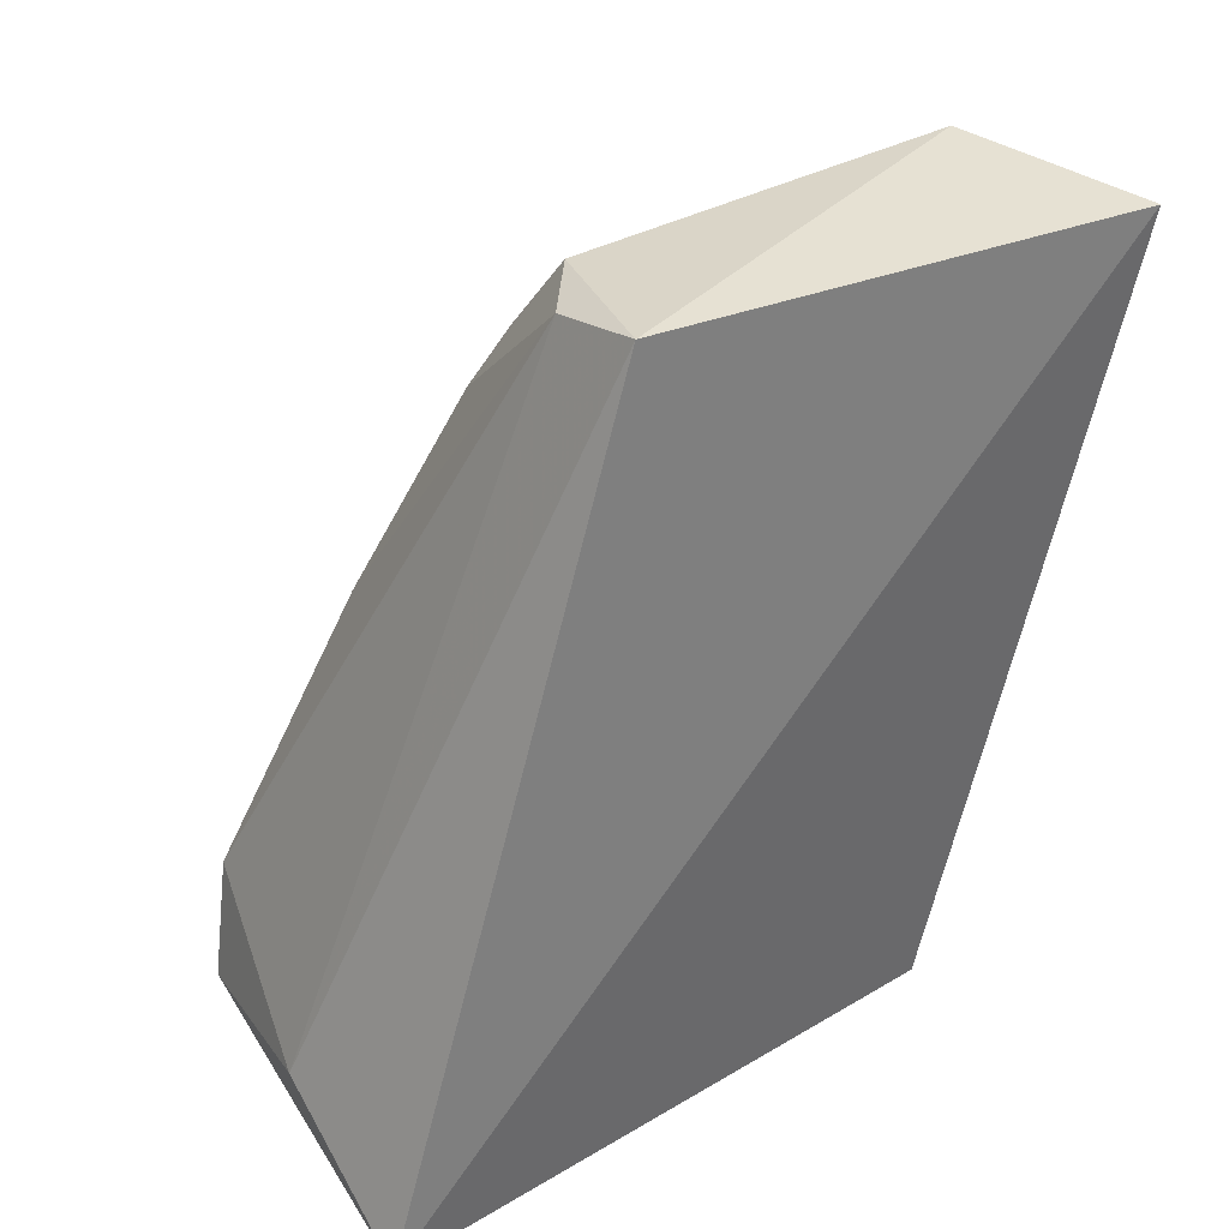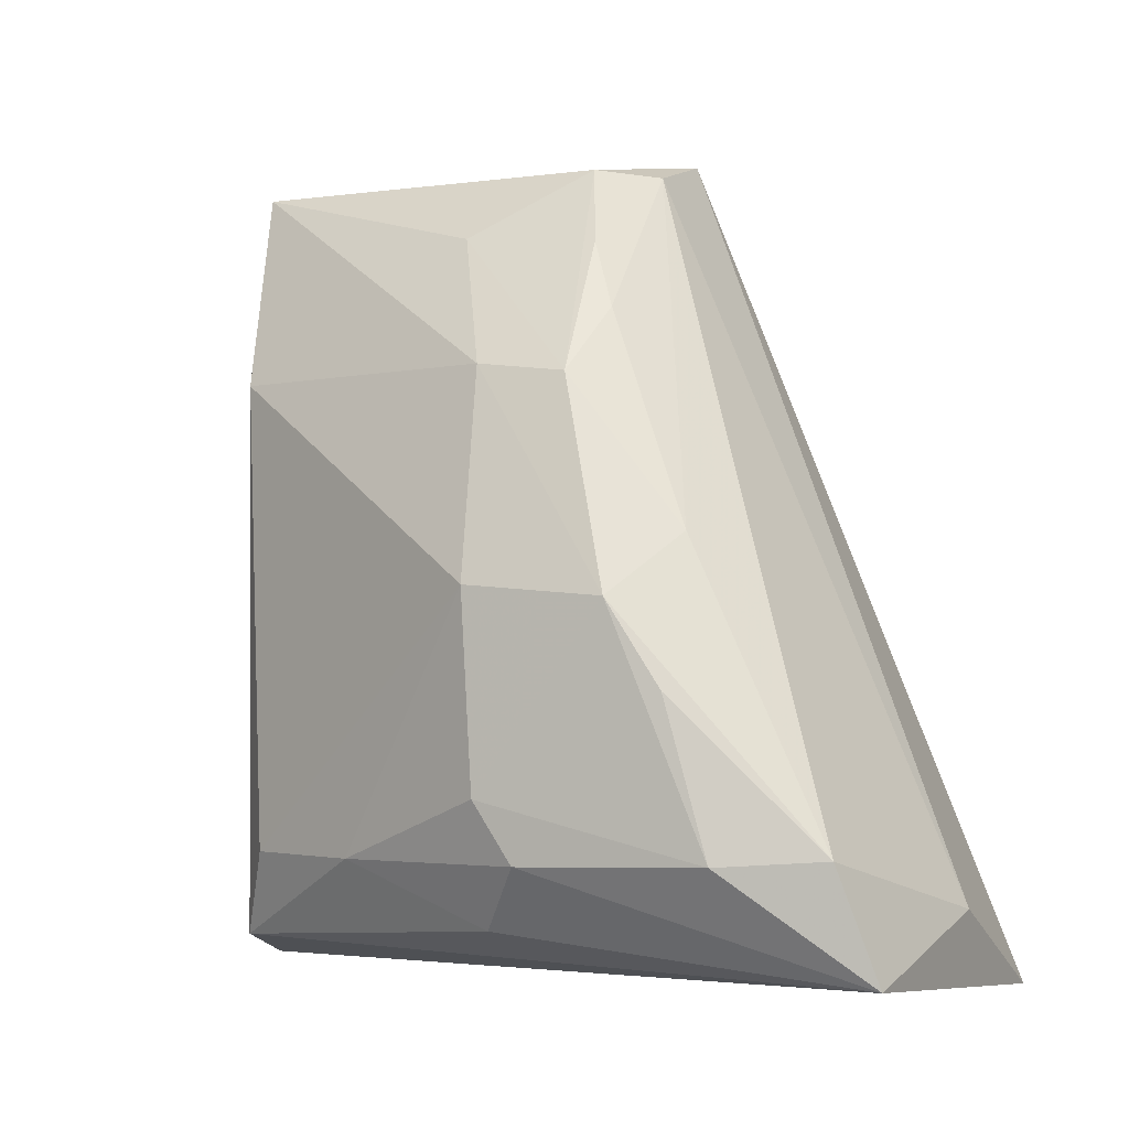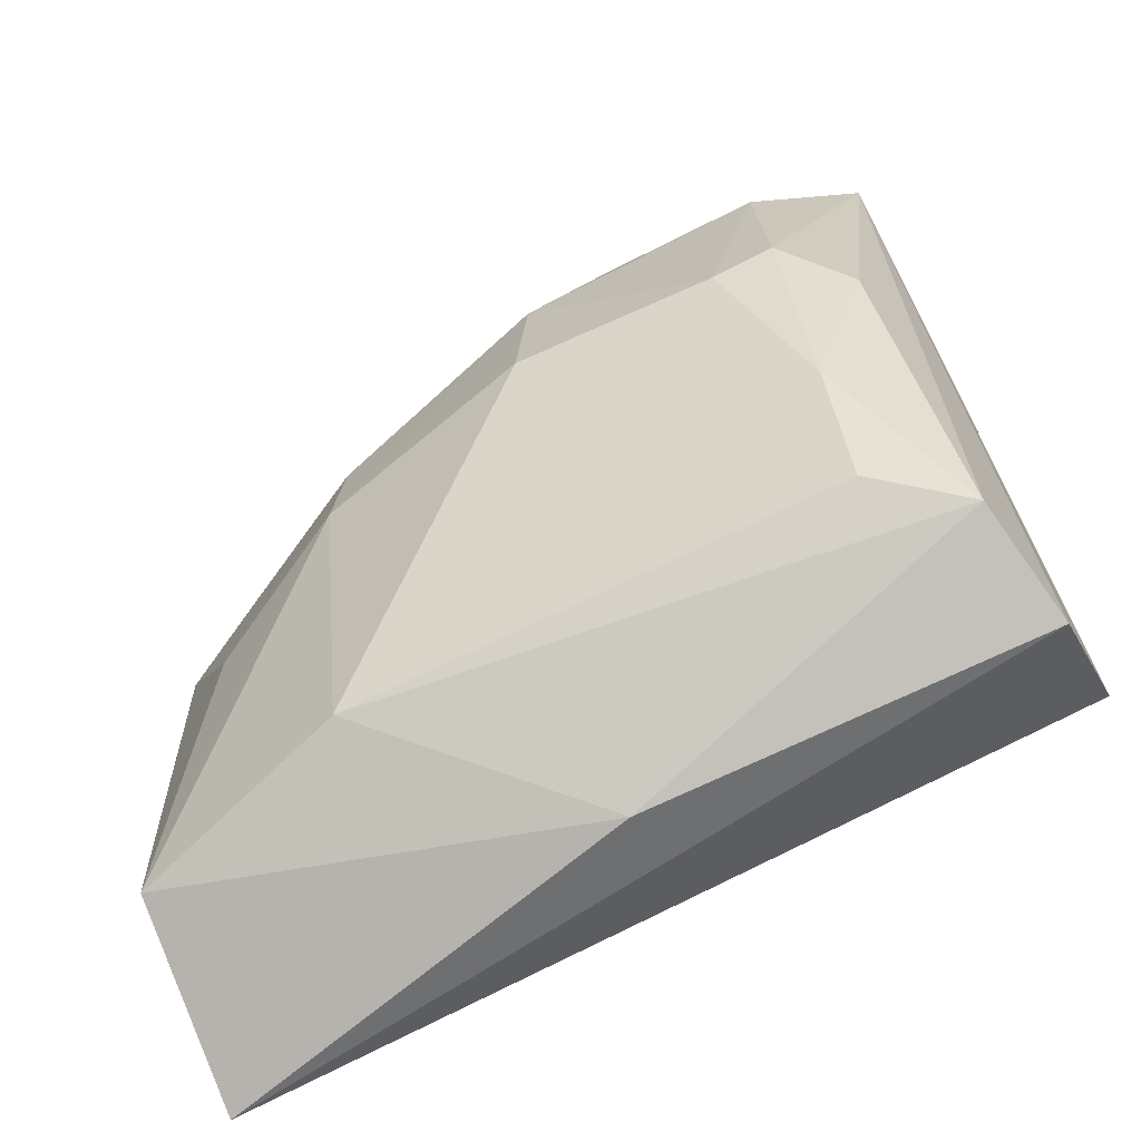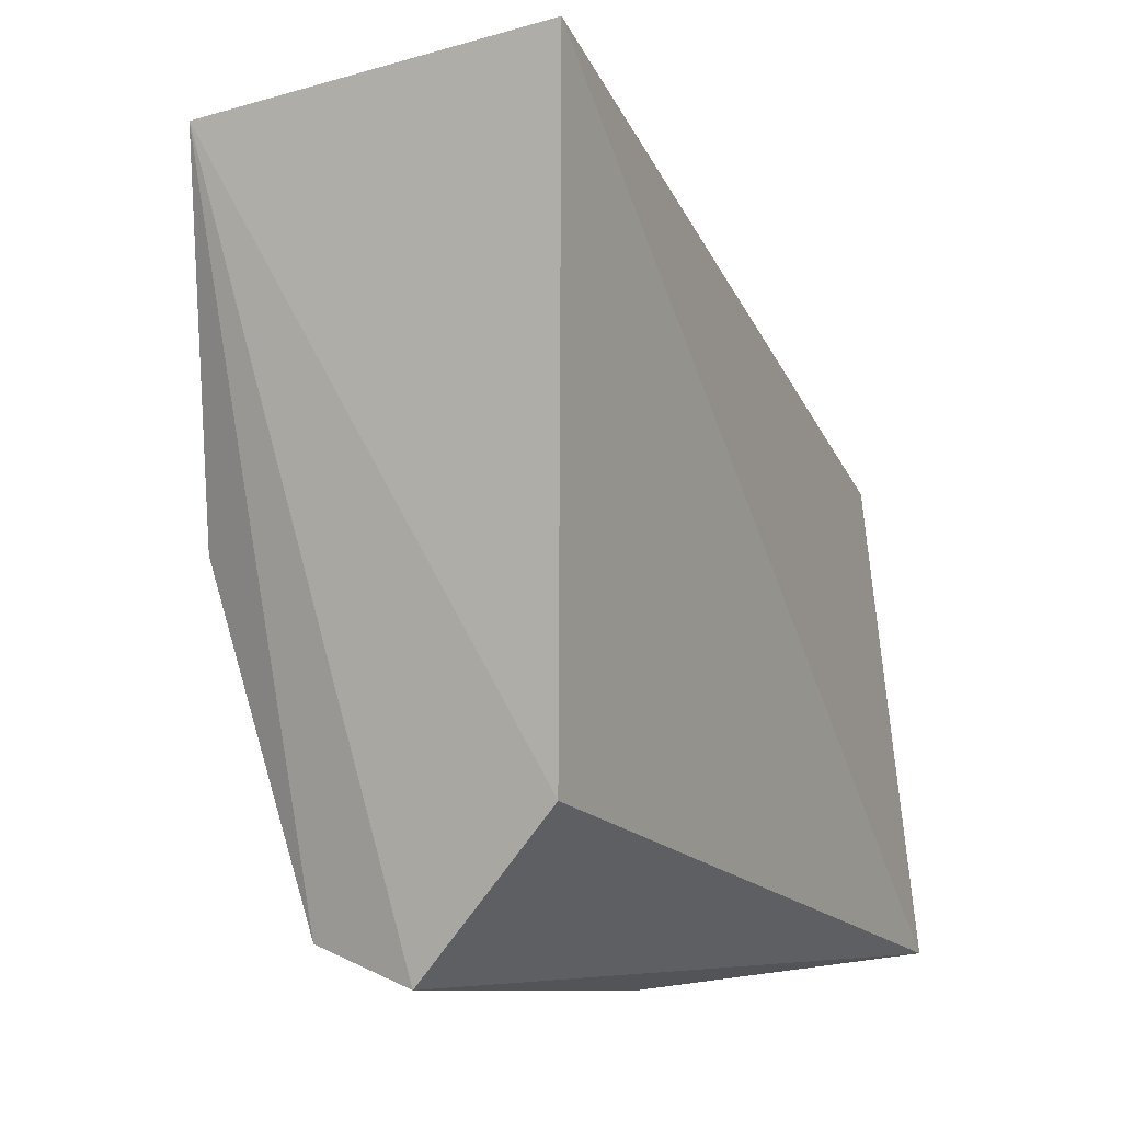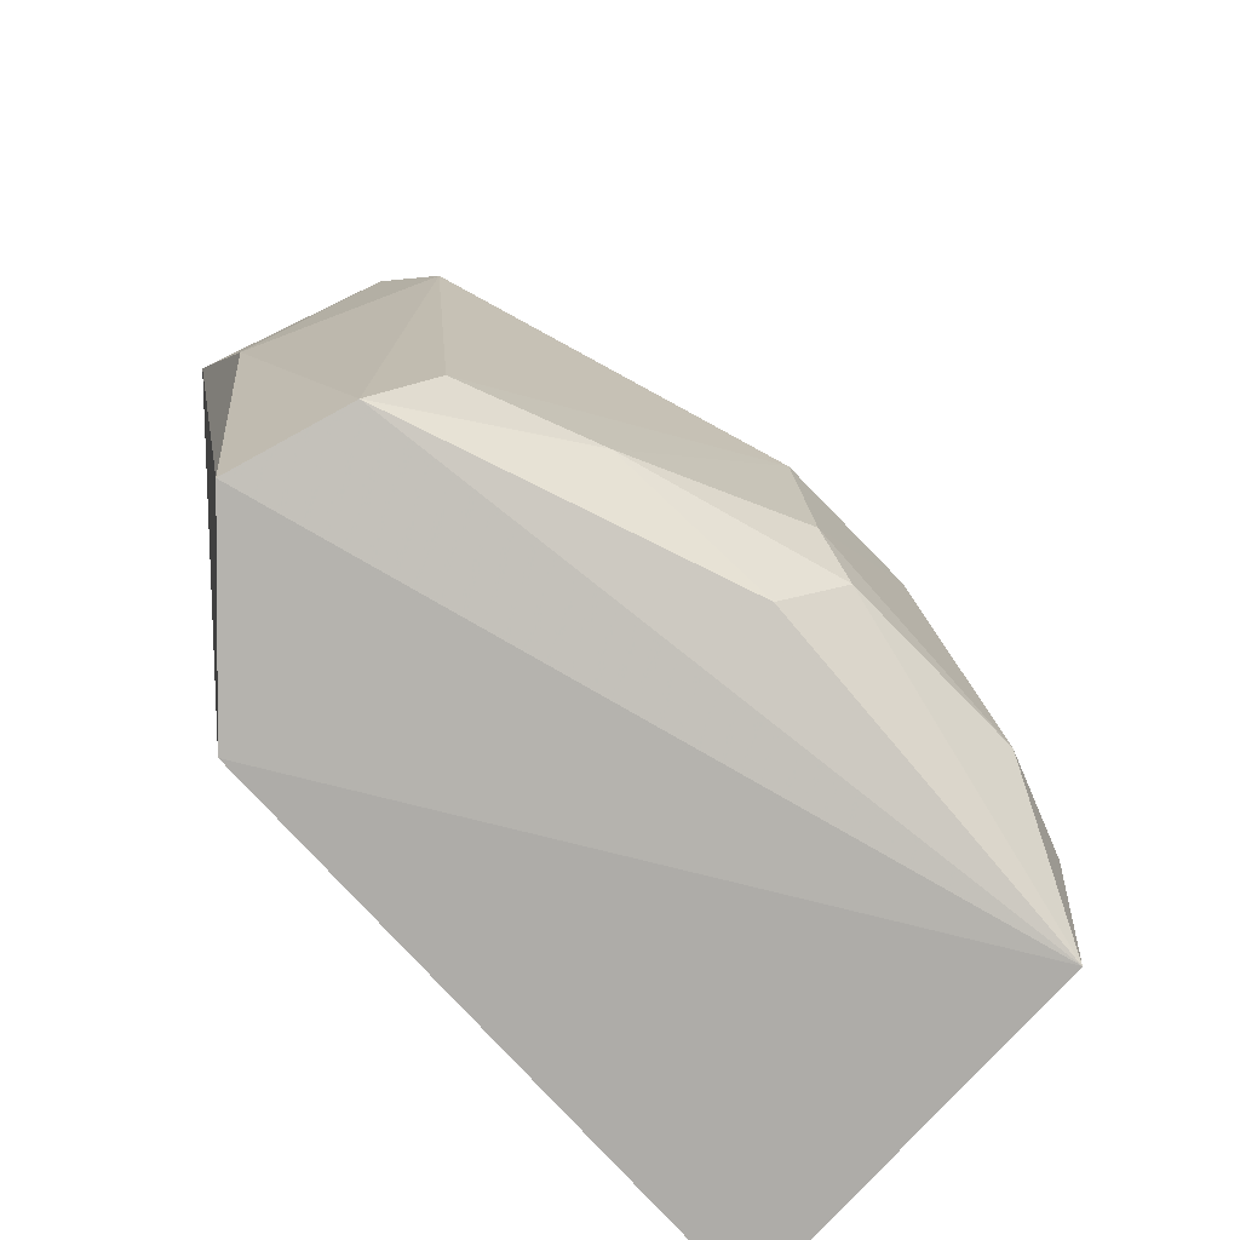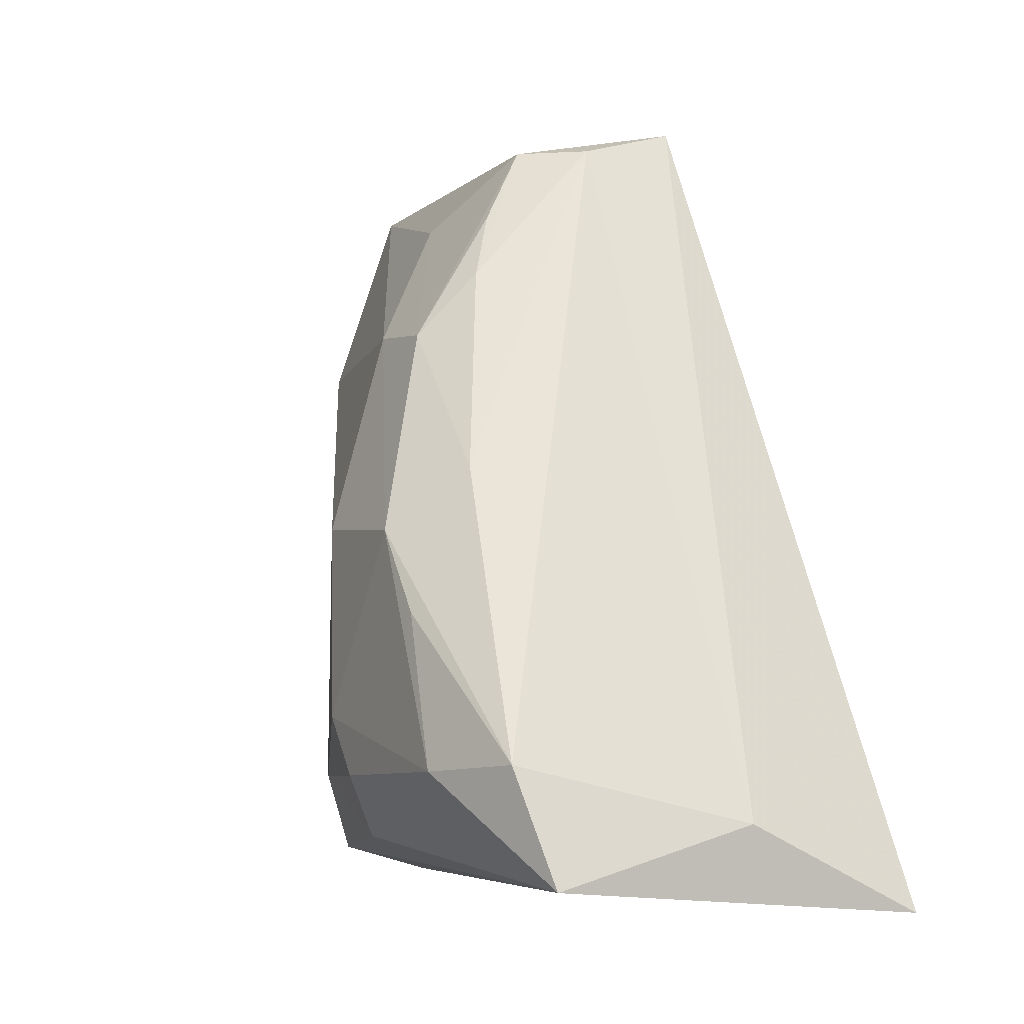
<metadata>
{"format":"obj","ext":"obj","renderer":"f3d","projection":"perspective","resolution":1024,"background":"white","views":[{"elev":40.6,"azim":53.9,"up":"+Y"},{"elev":-3.6,"azim":-66.7,"up":"+Y"},{"elev":-71.1,"azim":-68.0,"up":"+Z"},{"elev":-2.8,"azim":27.7,"up":"+Z"},{"elev":-74.2,"azim":-138.6,"up":"+Y"},{"elev":-6.6,"azim":-29.2,"up":"+Y"}]}
</metadata>
<code>
v -0.03286 0.04085 0.1515
v -0.03448 0.04201 0.1509
v -0.04102 0.04175 0.1076
v -0.03287 0.08741 0.1053
v -0.03697 0.08877 0.1334
v -0.03288 0.04058 0.1165
v -0.05443 0.0424 0.1494
v -0.04333 0.0458 0.151
v -0.05363 0.07517 0.1268
v -0.05603 0.04892 0.1474
v -0.04424 0.08742 0.1085
v -0.04293 0.08693 0.1335
v -0.05761 0.05177 0.1284
v -0.04056 0.06365 0.1052
v -0.05393 0.07446 0.1321
v -0.04625 0.08699 0.1306
v -0.05473 0.04473 0.128
v -0.05793 0.04857 0.1415
v -0.04882 0.07545 0.1097
v -0.05785 0.06219 0.1359
v -0.0489 0.08306 0.1239
v -0.05404 0.0657 0.139
v -0.04753 0.04338 0.1092
v -0.05744 0.04832 0.1306
v -0.05737 0.06296 0.1276
v -0.05773 0.05733 0.139
v -0.05072 0.07831 0.1335
v -0.05012 0.04835 0.1114
v -0.05341 0.04827 0.1187
v -0.04907 0.08229 0.1318
f 5 1 4
f 6 3 4
f 6 4 1
f 7 6 1
f 7 3 6
f 8 7 1
f 8 1 5
f 10 7 8
f 11 5 4
f 12 10 8
f 12 8 5
f 14 11 4
f 14 4 3
f 16 12 5
f 16 5 11
f 18 7 10
f 19 9 11
f 19 11 14
f 20 15 9
f 20 13 18
f 21 16 11
f 21 11 9
f 21 9 15
f 21 15 16
f 22 10 12
f 22 20 10
f 22 15 20
f 23 3 7
f 23 7 17
f 23 19 14
f 23 14 3
f 24 17 7
f 24 7 18
f 24 18 13
f 25 9 19
f 25 20 9
f 25 13 20
f 26 20 18
f 26 18 10
f 26 10 20
f 27 15 22
f 27 22 12
f 27 12 16
f 28 19 23
f 28 25 19
f 29 23 17
f 29 17 24
f 29 28 23
f 29 24 13
f 29 13 25
f 29 25 28
f 30 27 16
f 30 16 15
f 30 15 27

</code>
